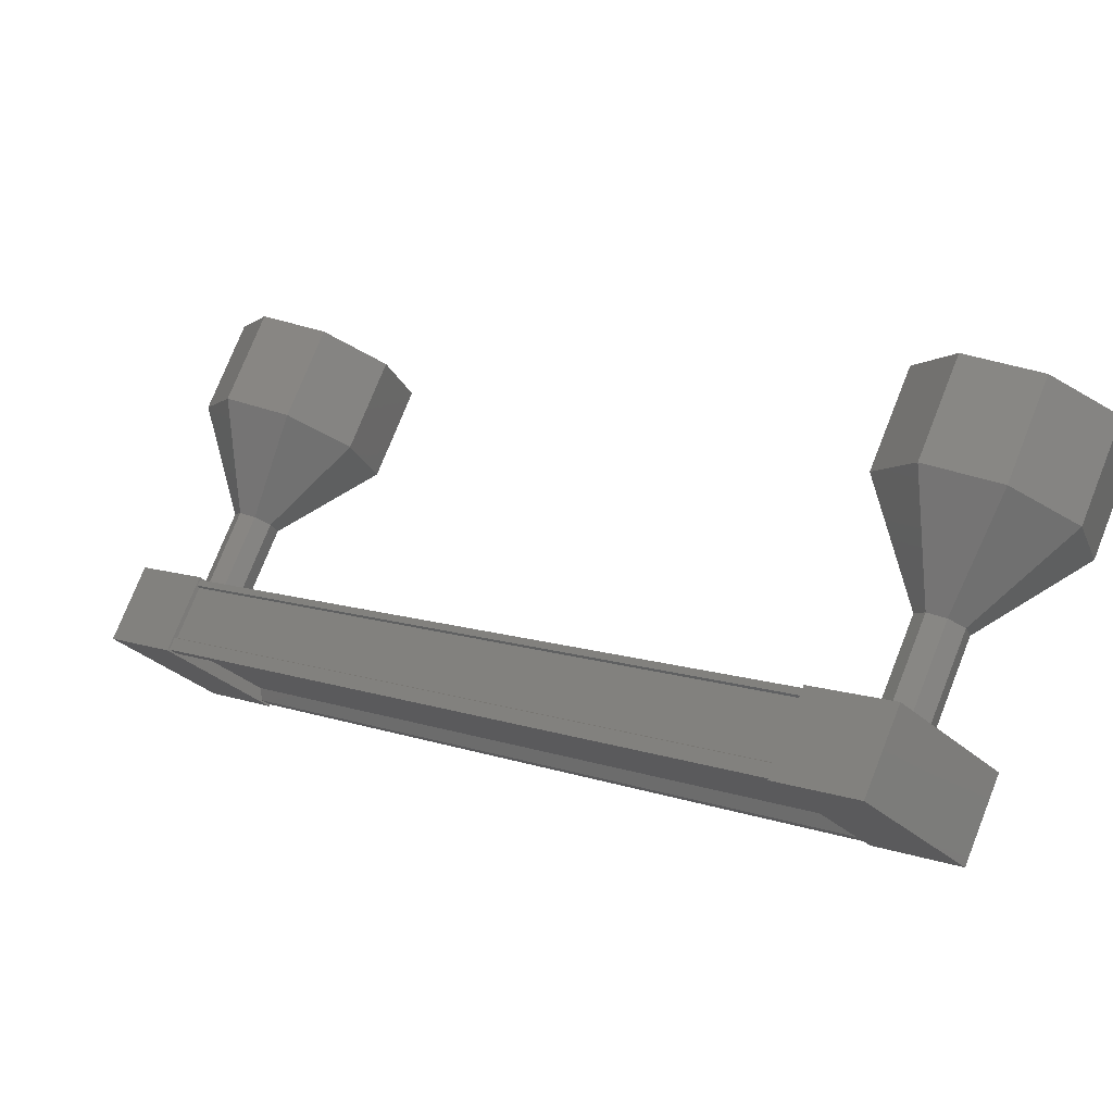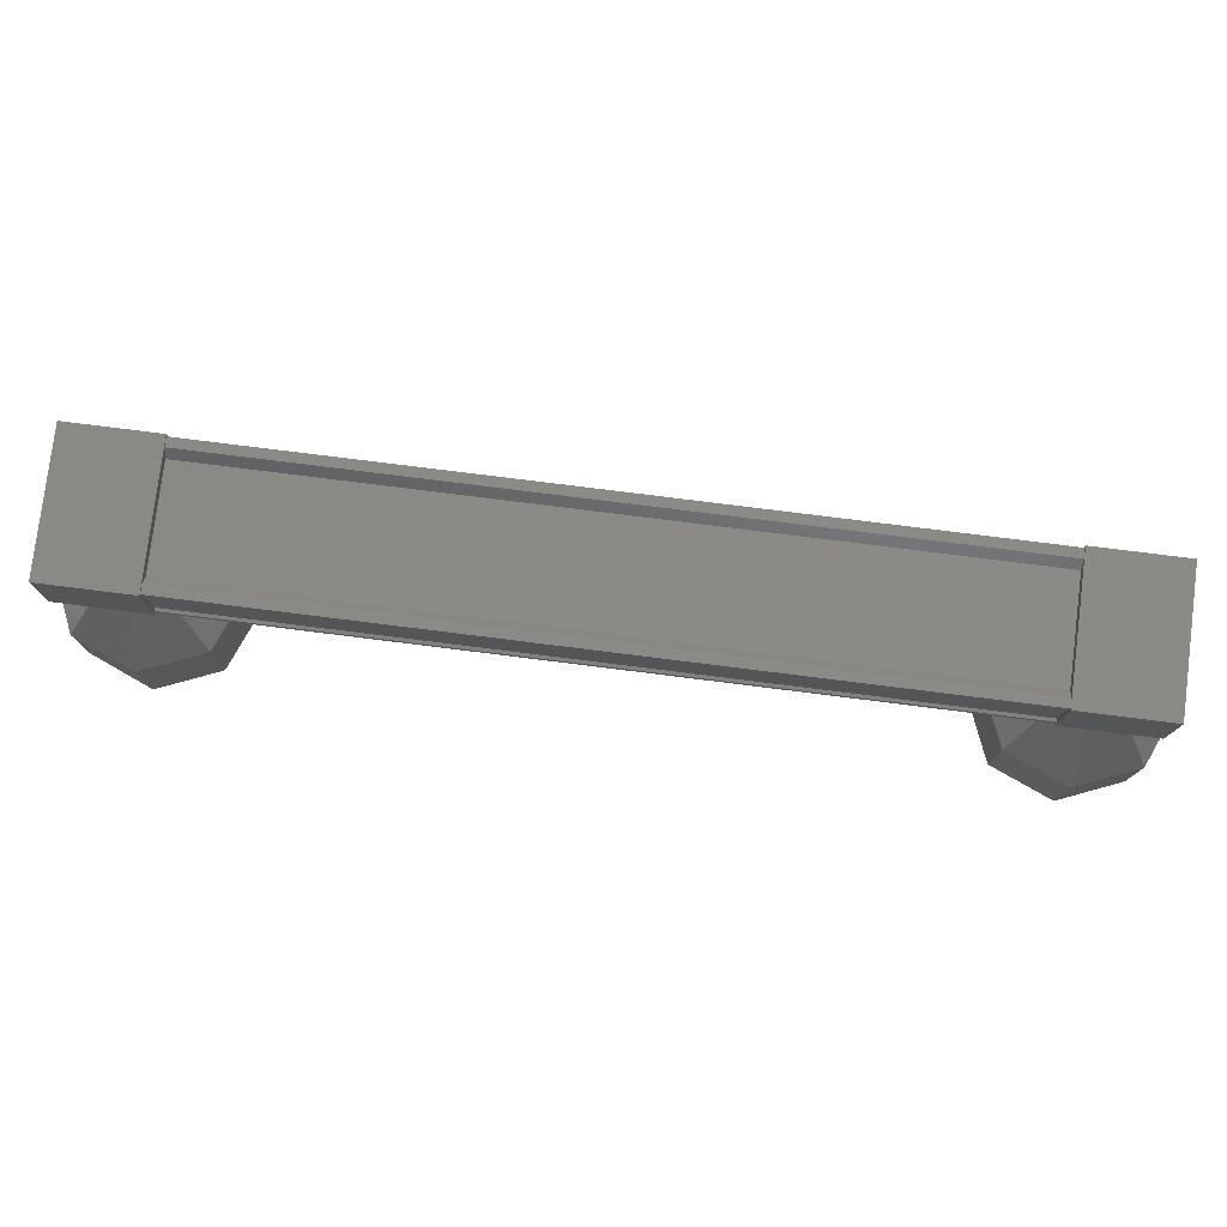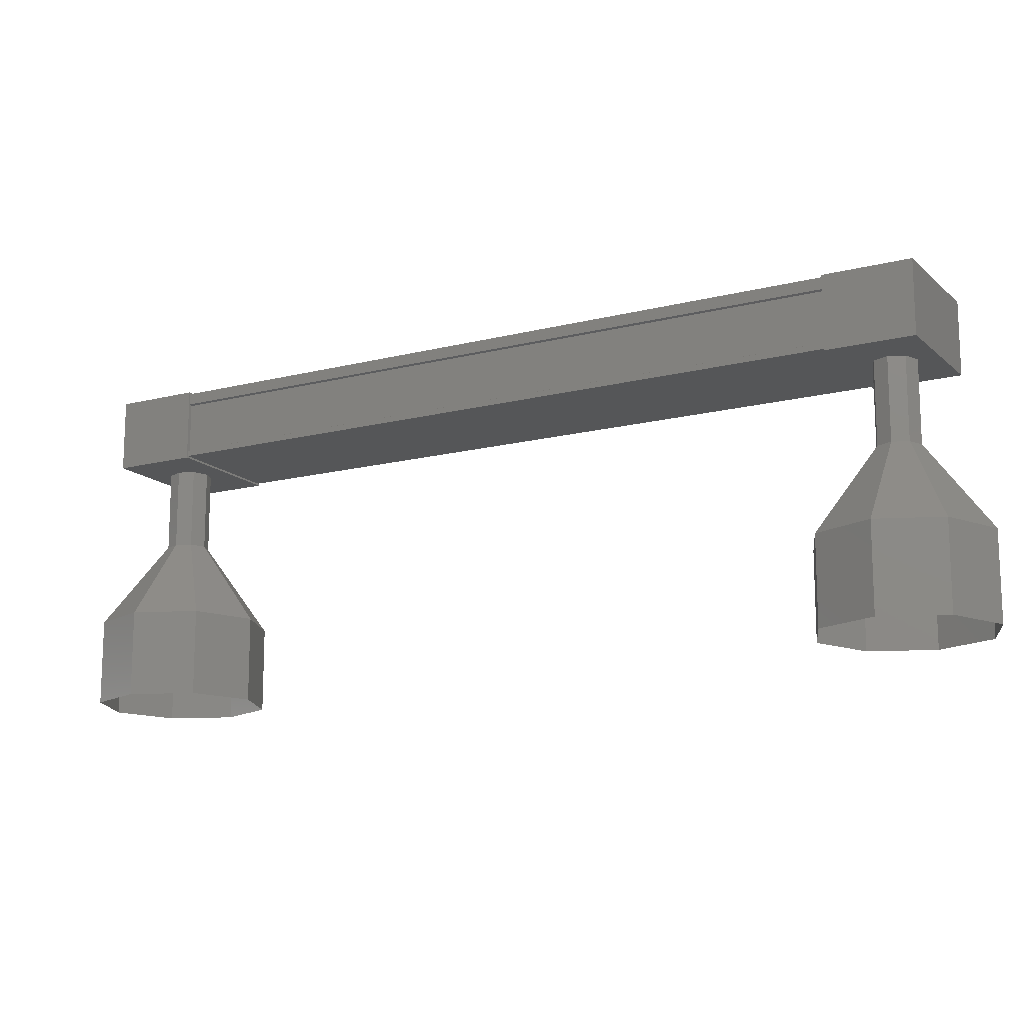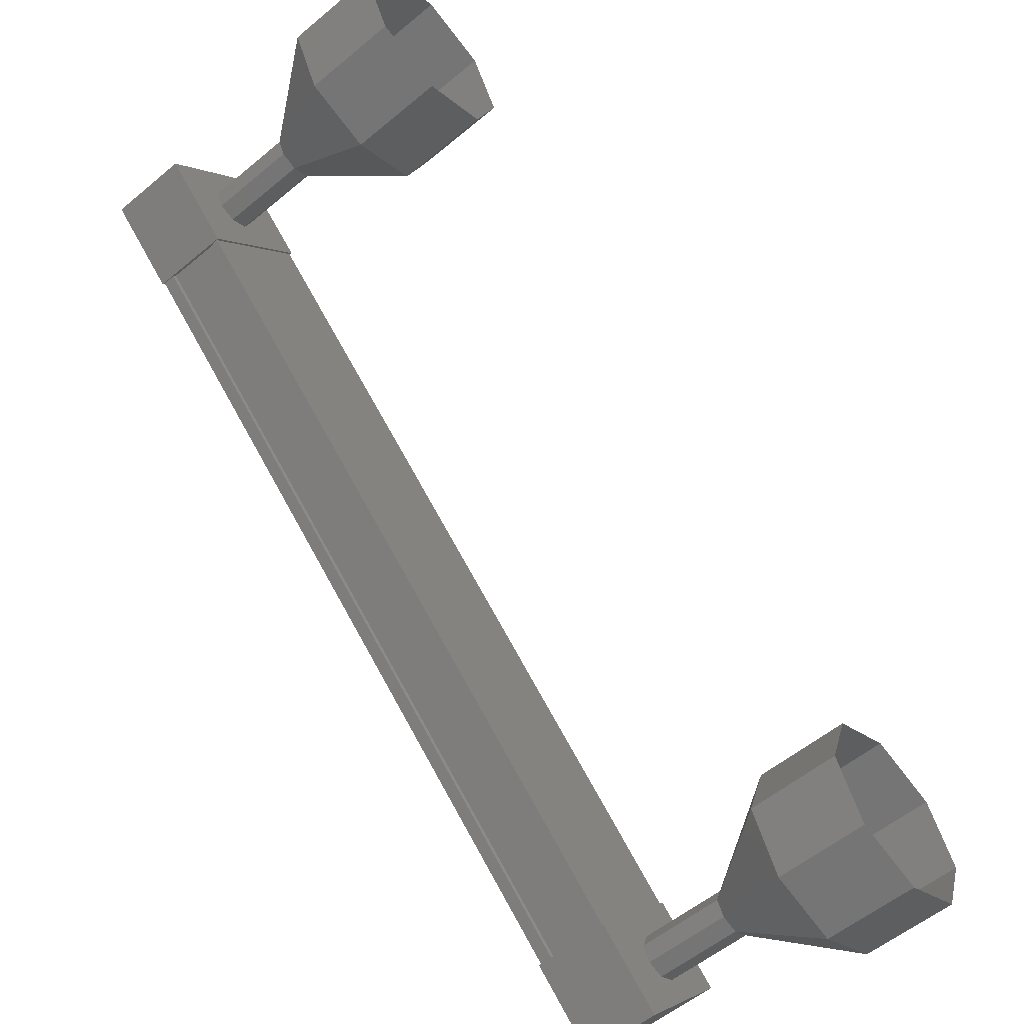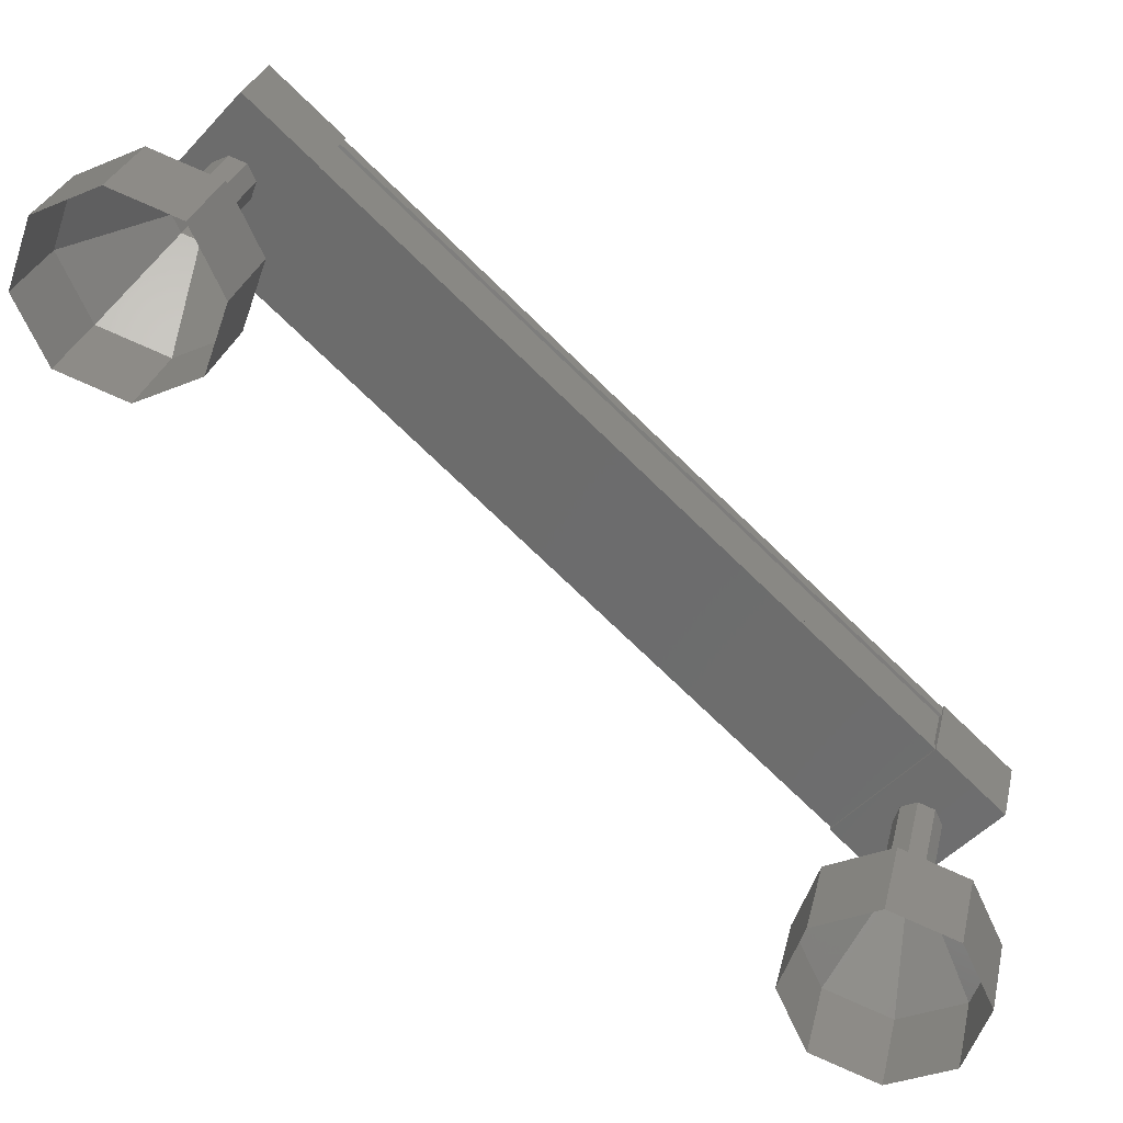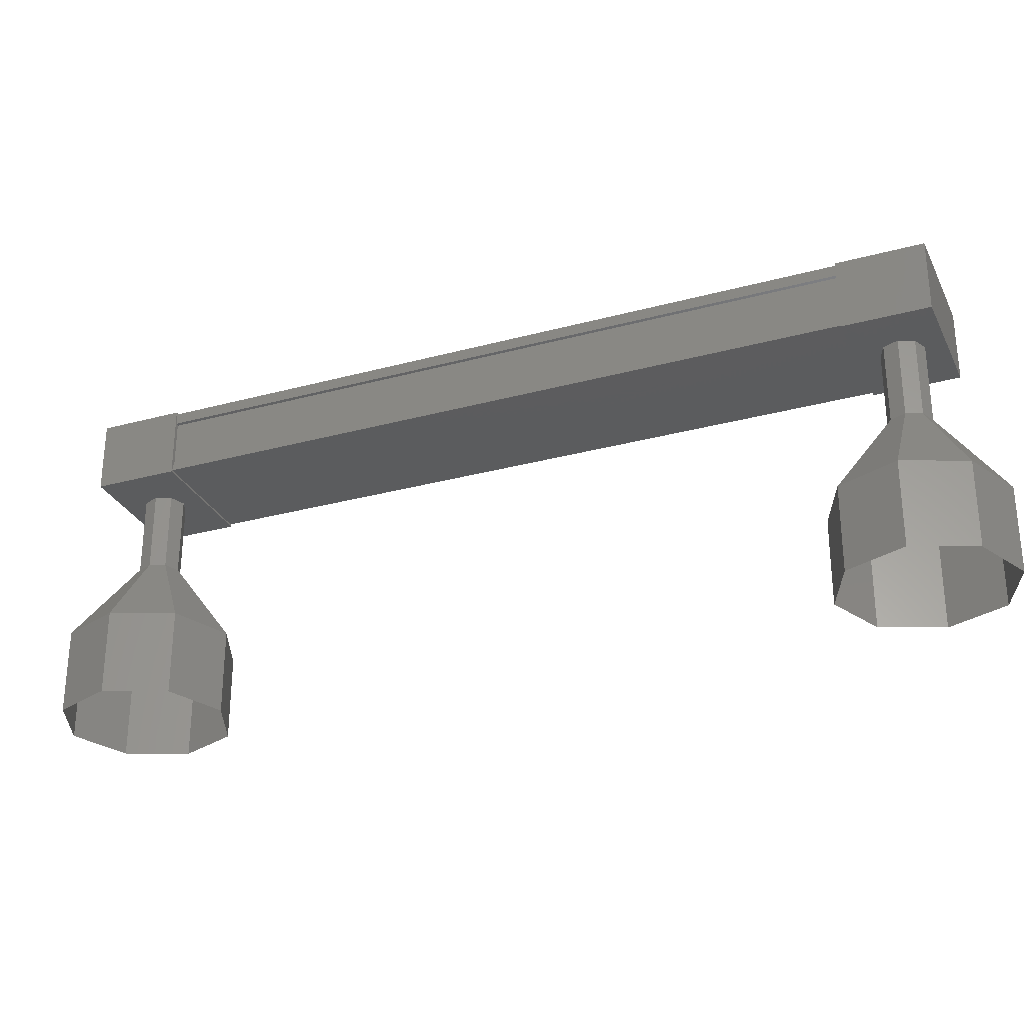
<metadata>
{"format":"stl","ext":"stl","renderer":"f3d","projection":"perspective","resolution":1024,"background":"white","views":[{"elev":75.8,"azim":-158.4,"up":"+Z"},{"elev":78.3,"azim":49.4,"up":"+Y"},{"elev":-14.6,"azim":-108.6,"up":"+Y"},{"elev":-55.9,"azim":-48.9,"up":"+Z"},{"elev":28.3,"azim":12.9,"up":"+Z"},{"elev":-29.2,"azim":64.3,"up":"+Y"}]}
</metadata>
<code>
# stl→obj: 104 verts, 152 faces
v 66.61 -1383 37.63
v 66.67 -1383 37.69
v 73.51 -1383 31.47
v 73.58 -1383 31.54
v 72.71 -1383 30.59
v 72.66 -1383 30.53
v 65.81 -1383 36.75
v 72.59 -1383 30.45
v 65.74 -1383 36.68
v 72.59 -1384 30.45
v 65.74 -1384 36.68
v 72.61 -1384 30.48
v 65.77 -1384 36.7
v 65.77 -1383 36.7
v 73.46 -1383 31.41
v 65.87 -1383 36.81
v 72.61 -1383 30.48
v 73.99 -1383 31.19
v 72.98 -1384 30.08
v 72.98 -1383 30.08
v 72.24 -1383 30.75
v 73.25 -1383 31.87
v 72.24 -1384 30.75
v 73.25 -1384 31.87
v 73.99 -1384 31.19
v 66.07 -1383 36.35
v 67.09 -1383 37.47
v 66.07 -1384 36.35
v 67.09 -1384 37.47
v 66.35 -1384 38.14
v 66.35 -1383 38.14
v 65.33 -1383 37.03
v 65.33 -1384 37.03
v 66.73 -1383 37.76
v 66.71 -1383 37.74
v 73.56 -1383 31.52
v 66.71 -1384 37.74
v 73.56 -1384 31.52
v 66.73 -1384 37.76
v 73.58 -1384 31.54
v 65.46 -1386 37.93
v 65.46 -1387 37.93
v 66.15 -1386 38.25
v 66.15 -1387 38.25
v 66.88 -1386 37.99
v 66.88 -1387 37.99
v 67.2 -1386 37.3
v 67.2 -1387 37.3
v 66.94 -1386 36.58
v 66.94 -1387 36.58
v 66.25 -1386 36.26
v 66.25 -1387 36.26
v 65.53 -1386 36.51
v 65.53 -1387 36.51
v 65.2 -1386 37.21
v 65.2 -1387 37.21
v 73.13 -1385 30.72
v 73.31 -1384 30.8
v 73.31 -1385 30.8
v 73.37 -1384 30.98
v 73.37 -1385 30.98
v 73.29 -1384 31.15
v 73.29 -1385 31.15
v 73.11 -1384 31.21
v 73.11 -1385 31.21
v 72.94 -1384 31.13
v 72.94 -1385 31.13
v 72.87 -1384 30.95
v 72.87 -1385 30.95
v 72.95 -1384 30.78
v 72.95 -1385 30.78
v 73.13 -1384 30.72
v 73.17 -1387 29.97
v 73.86 -1386 30.29
v 73.86 -1387 30.29
v 74.12 -1386 31.01
v 74.12 -1387 31.01
v 73.79 -1386 31.7
v 73.79 -1387 31.7
v 73.07 -1386 31.96
v 73.07 -1387 31.96
v 72.38 -1386 31.64
v 72.38 -1387 31.64
v 72.12 -1386 30.92
v 72.12 -1387 30.92
v 72.45 -1386 30.23
v 72.45 -1387 30.23
v 73.17 -1386 29.97
v 66.02 -1384 37.42
v 66.02 -1385 37.42
v 66.19 -1384 37.5
v 66.19 -1385 37.5
v 66.37 -1384 37.44
v 66.37 -1385 37.44
v 66.45 -1384 37.27
v 66.45 -1385 37.27
v 66.39 -1384 37.09
v 66.39 -1385 37.09
v 66.21 -1384 37
v 66.21 -1385 37
v 66.03 -1384 37.07
v 66.03 -1385 37.07
v 65.95 -1384 37.24
v 65.95 -1385 37.24
f 1 2 3
f 3 2 4
f 5 6 7
f 7 6 8
f 8 9 7
f 10 11 12
f 12 11 13
f 13 14 12
f 3 15 1
f 1 15 5
f 5 16 1
f 7 16 5
f 9 8 9
f 9 8 8
f 8 14 9
f 17 14 8
f 12 14 17
f 18 19 20
f 20 19 21
f 21 22 20
f 23 22 21
f 24 22 23
f 23 19 24
f 24 19 25
f 25 19 18
f 18 22 25
f 20 22 18
f 26 27 28
f 28 27 29
f 29 30 28
f 27 30 29
f 31 30 27
f 27 32 31
f 31 32 30
f 30 32 33
f 33 28 30
f 32 28 33
f 26 28 32
f 32 27 26
f 2 34 4
f 4 34 34
f 34 4 4
f 35 4 34
f 36 4 35
f 35 37 36
f 36 37 38
f 38 37 39
f 39 40 38
f 39 40 39
f 40 40 39
f 39 11 40
f 40 11 10
f 10 11 10
f 23 21 19
f 22 24 25
f 11 11 10
f 41 42 43
f 43 42 44
f 44 45 43
f 46 45 44
f 47 45 46
f 46 48 47
f 47 48 49
f 49 48 50
f 50 51 49
f 52 51 50
f 53 51 52
f 52 54 53
f 53 54 55
f 55 54 56
f 56 41 55
f 42 41 56
f 57 58 59
f 59 58 60
f 60 61 59
f 62 61 60
f 63 61 62
f 62 64 63
f 63 64 65
f 65 64 66
f 66 67 65
f 68 67 66
f 69 67 68
f 68 70 69
f 69 70 71
f 71 70 72
f 72 57 71
f 58 57 72
f 73 74 75
f 75 74 76
f 76 77 75
f 78 77 76
f 79 77 78
f 78 80 79
f 79 80 81
f 81 80 82
f 82 83 81
f 84 83 82
f 85 83 84
f 84 86 85
f 85 86 87
f 87 86 88
f 88 73 87
f 74 73 88
f 88 59 74
f 74 59 61
f 61 76 74
f 63 76 61
f 78 76 63
f 63 65 78
f 78 65 80
f 80 65 67
f 67 82 80
f 69 82 67
f 84 82 69
f 69 71 84
f 84 71 86
f 86 71 57
f 57 88 86
f 59 88 57
f 89 90 91
f 91 90 92
f 92 93 91
f 94 93 92
f 95 93 94
f 94 96 95
f 95 96 97
f 97 96 98
f 98 99 97
f 100 99 98
f 101 99 100
f 100 102 101
f 101 102 103
f 103 102 104
f 104 89 103
f 90 89 104
f 104 55 90
f 90 55 41
f 41 92 90
f 43 92 41
f 94 92 43
f 43 45 94
f 94 45 96
f 96 45 47
f 47 98 96
f 49 98 47
f 100 98 49
f 49 51 100
f 100 51 102
f 102 51 53
f 53 104 102
f 55 104 53

</code>
